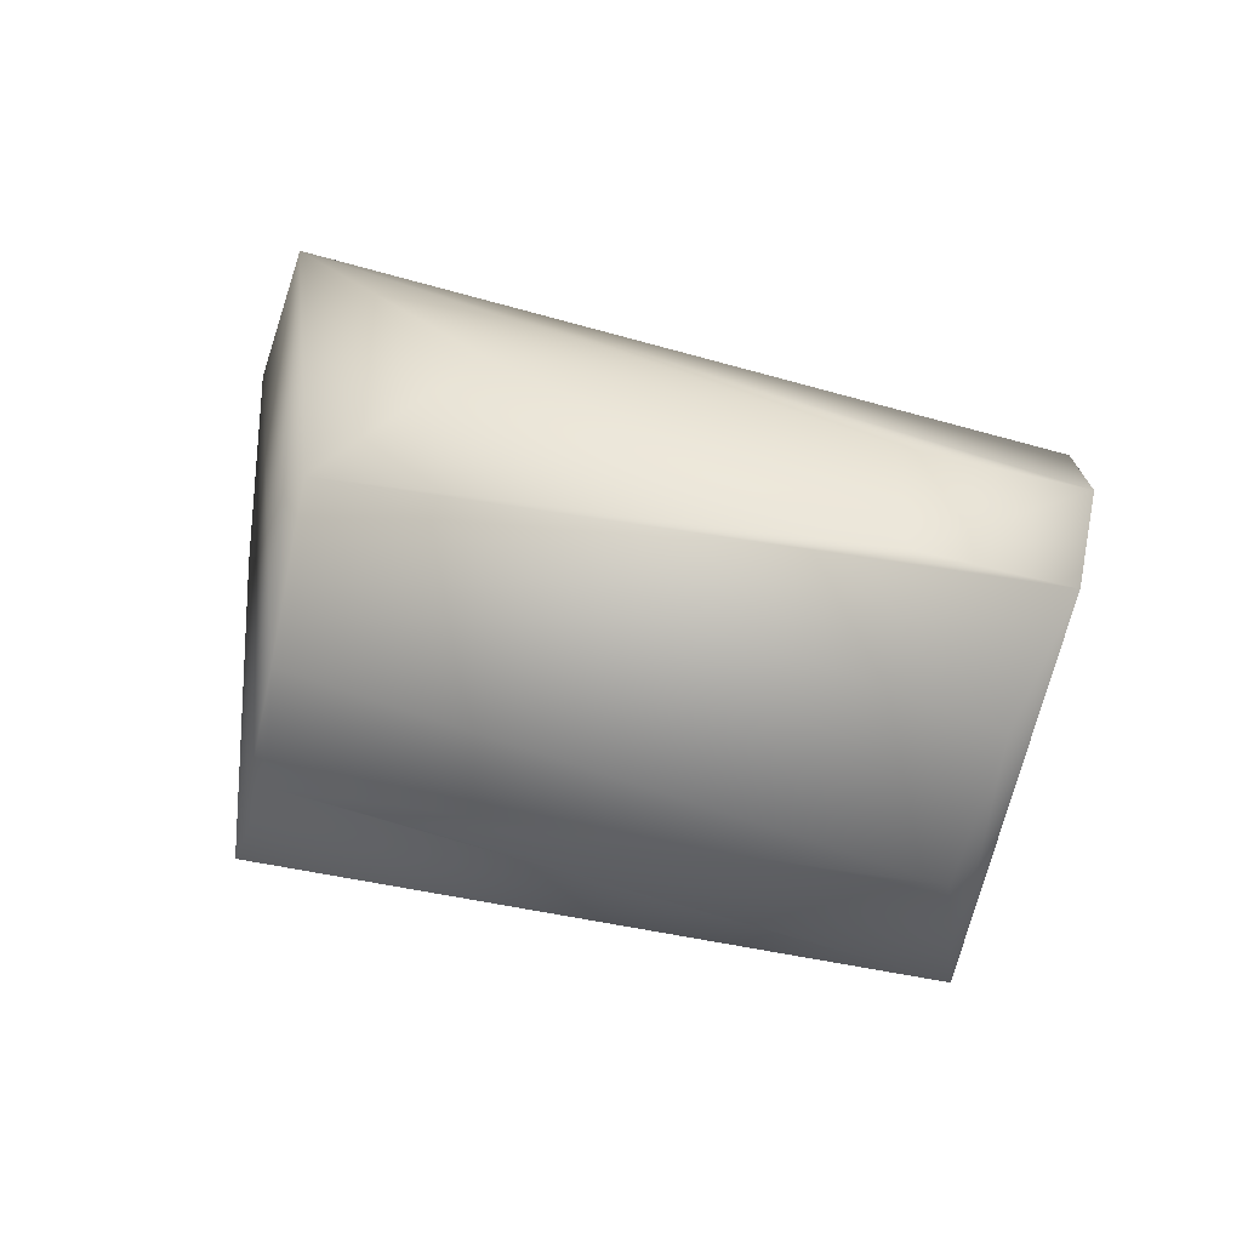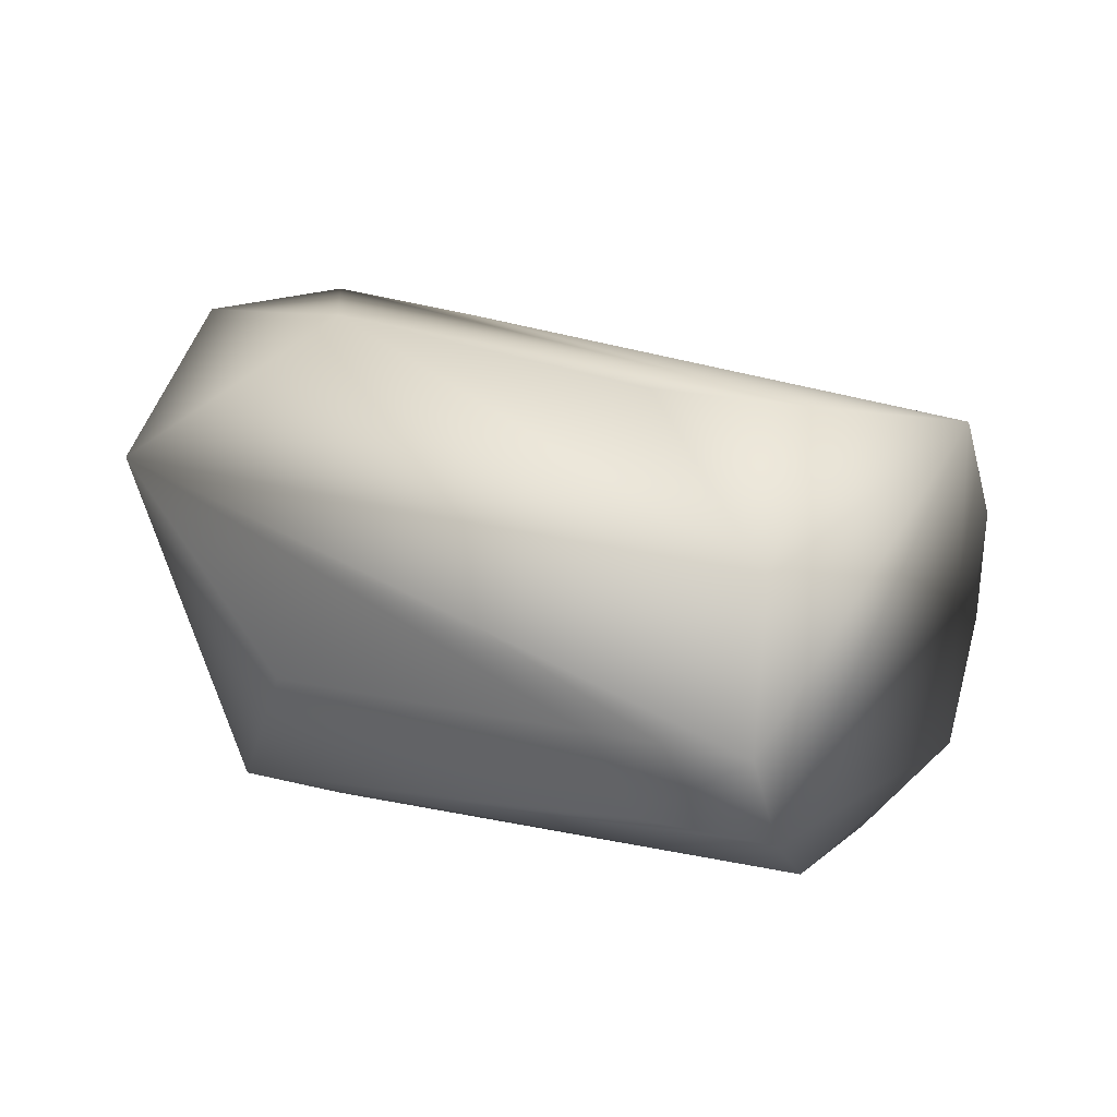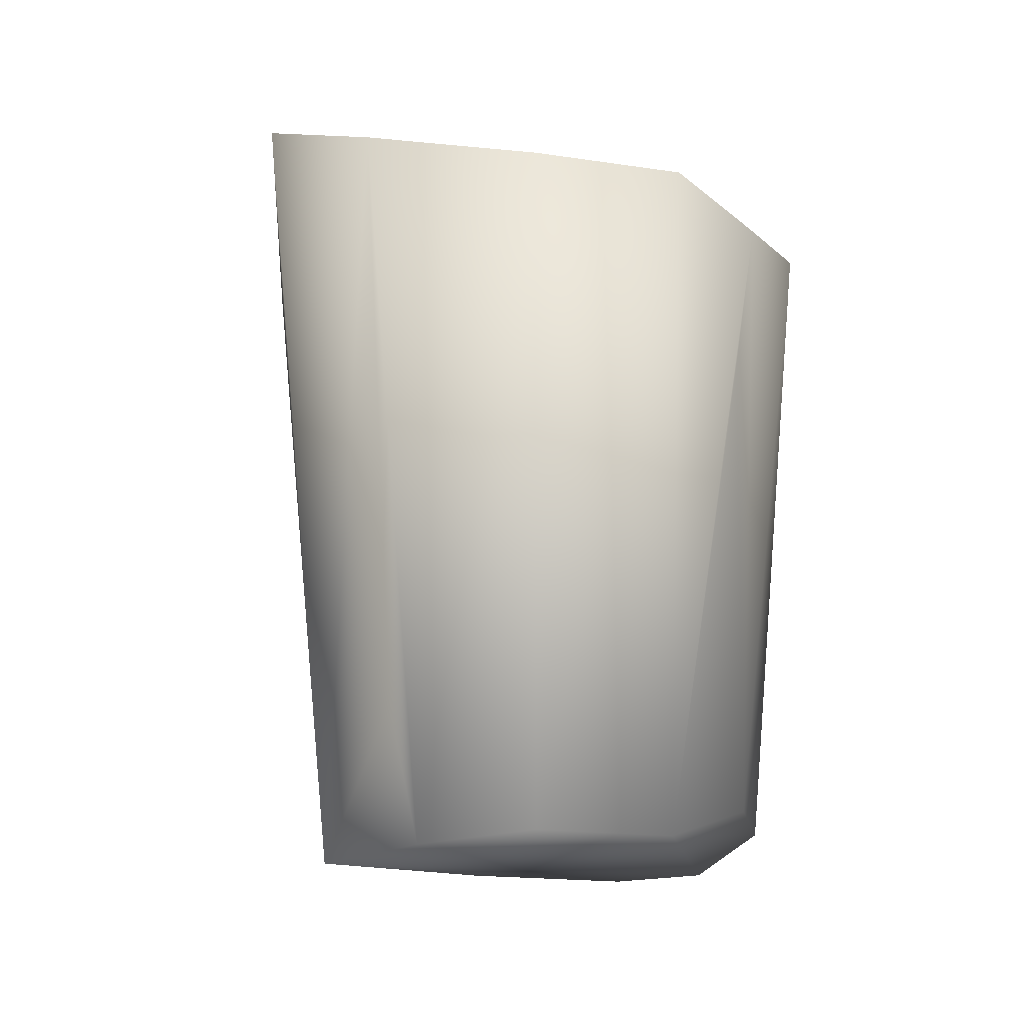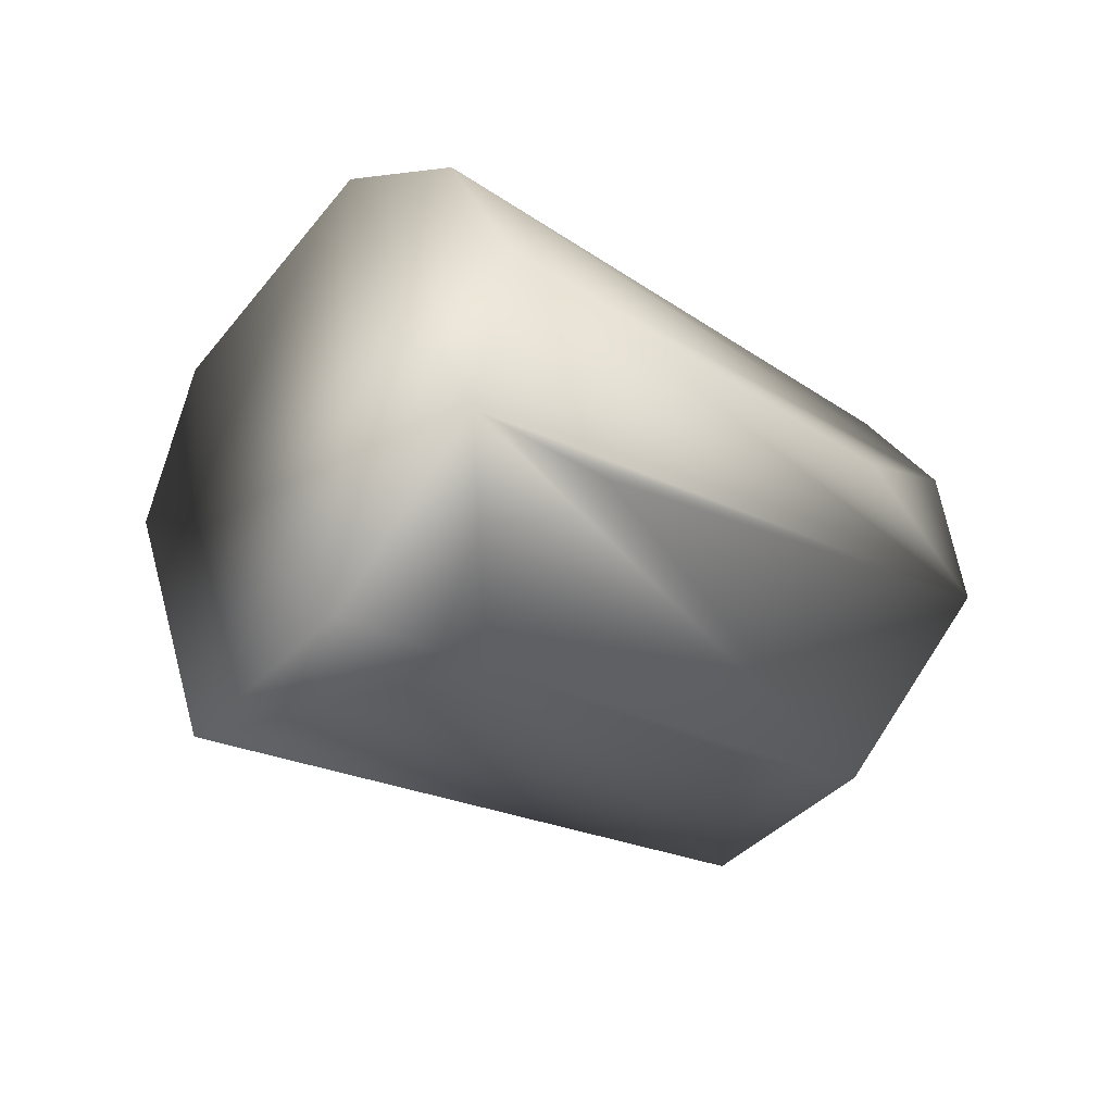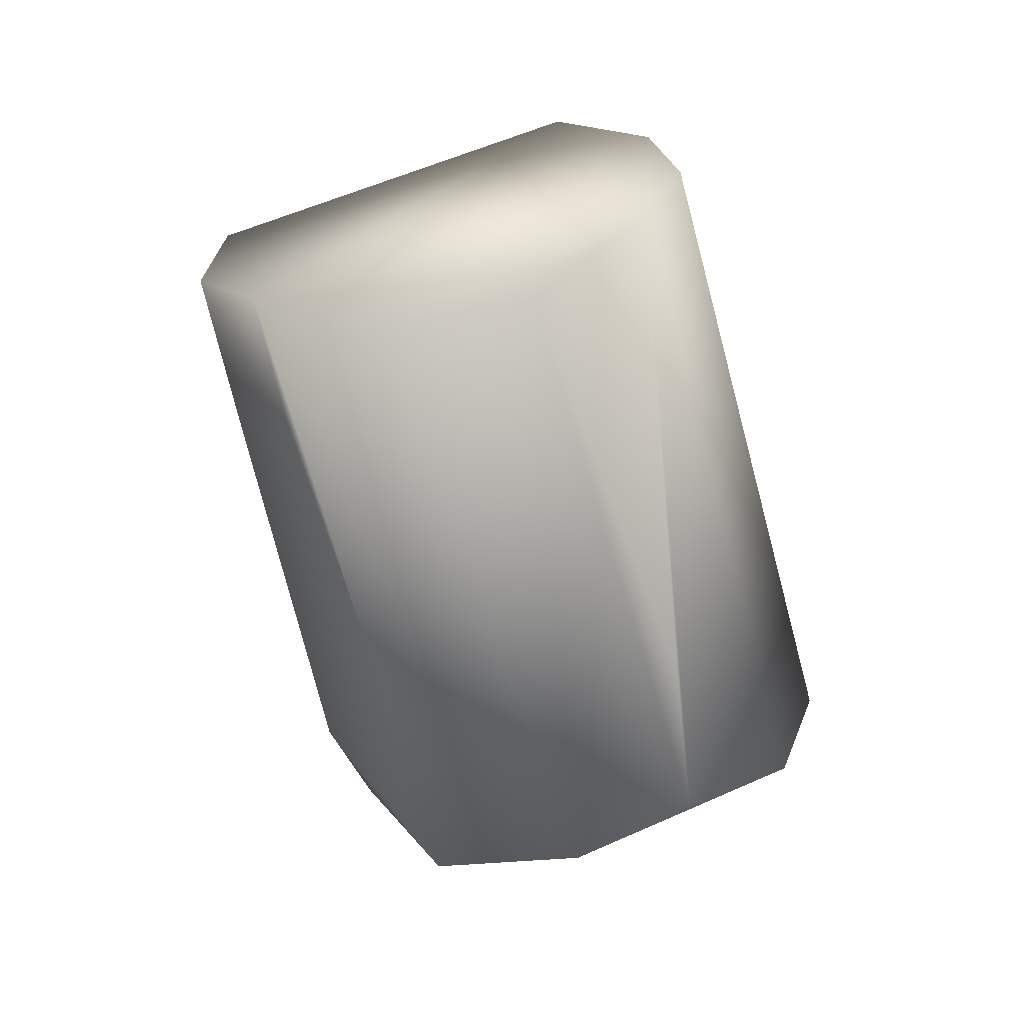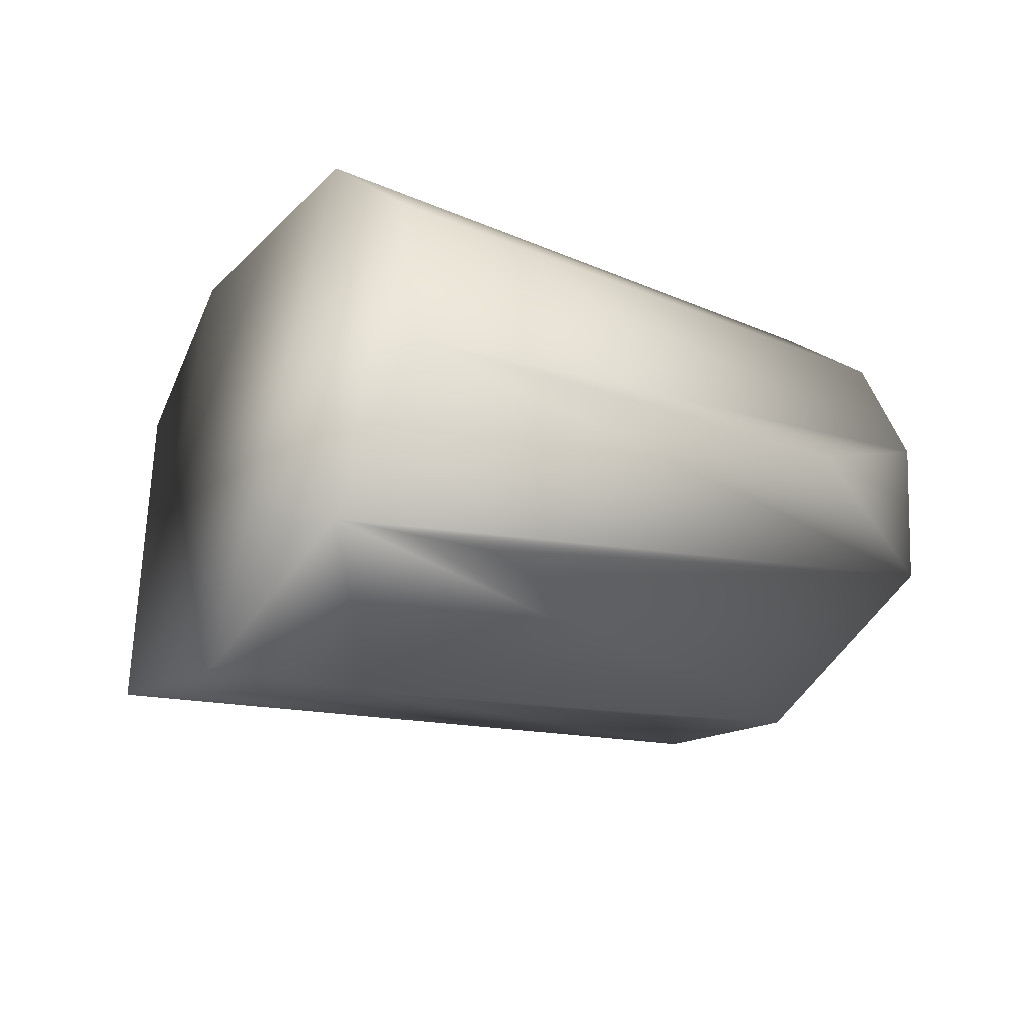
<metadata>
{"format":"obj","ext":"obj","renderer":"f3d","projection":"perspective","resolution":1024,"background":"white","views":[{"elev":-71.3,"azim":136.8,"up":"+Y"},{"elev":5.7,"azim":-178.1,"up":"+Y"},{"elev":46.5,"azim":-84.6,"up":"+Z"},{"elev":22.5,"azim":147.5,"up":"+Z"},{"elev":-69.5,"azim":-108.9,"up":"+Y"},{"elev":40.0,"azim":161.2,"up":"+Z"}]}
</metadata>
<code>
v -0.01983 0.002972 -0.006592
v -0.005229 0.001345 0.003989
v -0.004056 0.005946 0.003255
v -0.001097 0.009194 0.000899
v -0.01969 -1.2e-05 -0.005763
v -0.01887 -0.003415 -0.006716
v 0.002087 0.008561 -0.003504
v -0.001389 -0.005765 -0.002476
v 0.003785 0.004533 -0.007639
v -0.0163 -0.005291 -0.00894
v -0.0144 -0.005811 -0.01256
v -0.004444 -0.002419 0.002996
v -0.01665 0.004029 -0.005151
v -0.01295 -0.001994 -0.01743
v -0.01326 0.002298 -0.01727
v -0.008958 -0.001722 -0.01504
v 0.000829 -0.004519 -0.005932
v -0.01895 0.005587 -0.009014
v -0.01482 0.006112 -0.01319
v -0.001857 0.008388 -0.00576
v -0.003378 -0.004539 0.000255
v -0.01018 -0.004125 -0.0138
v -0.000638 -0.001214 -0.009959
v -0.005126 0.008438 -0.001816
v -0.01054 0.00652 -0.01116
v -0.006987 -0.004316 -0.00144
v -0.01362 -0.004373 -0.01583
f 1 2 3
f 2 4 3
f 5 2 1
f 1 6 5
f 7 8 9
f 10 6 11
f 11 8 10
f 2 5 12
f 12 5 6
f 12 4 2
f 12 7 4
f 8 7 12
f 1 3 13
f 14 15 9
f 9 16 14
f 17 8 11
f 9 8 17
f 18 19 15
f 15 14 18
f 1 13 18
f 18 6 1
f 18 3 4
f 18 13 3
f 9 15 20
f 20 7 9
f 20 19 4
f 4 7 20
f 21 12 6
f 21 10 8
f 8 12 21
f 22 14 16
f 23 16 9
f 9 17 23
f 23 22 16
f 17 22 23
f 4 19 24
f 24 18 4
f 19 18 24
f 15 19 25
f 25 20 15
f 19 20 25
f 6 10 26
f 26 21 6
f 10 21 26
f 14 22 27
f 11 6 27
f 27 17 11
f 27 22 17
f 6 18 27
f 27 18 14

</code>
